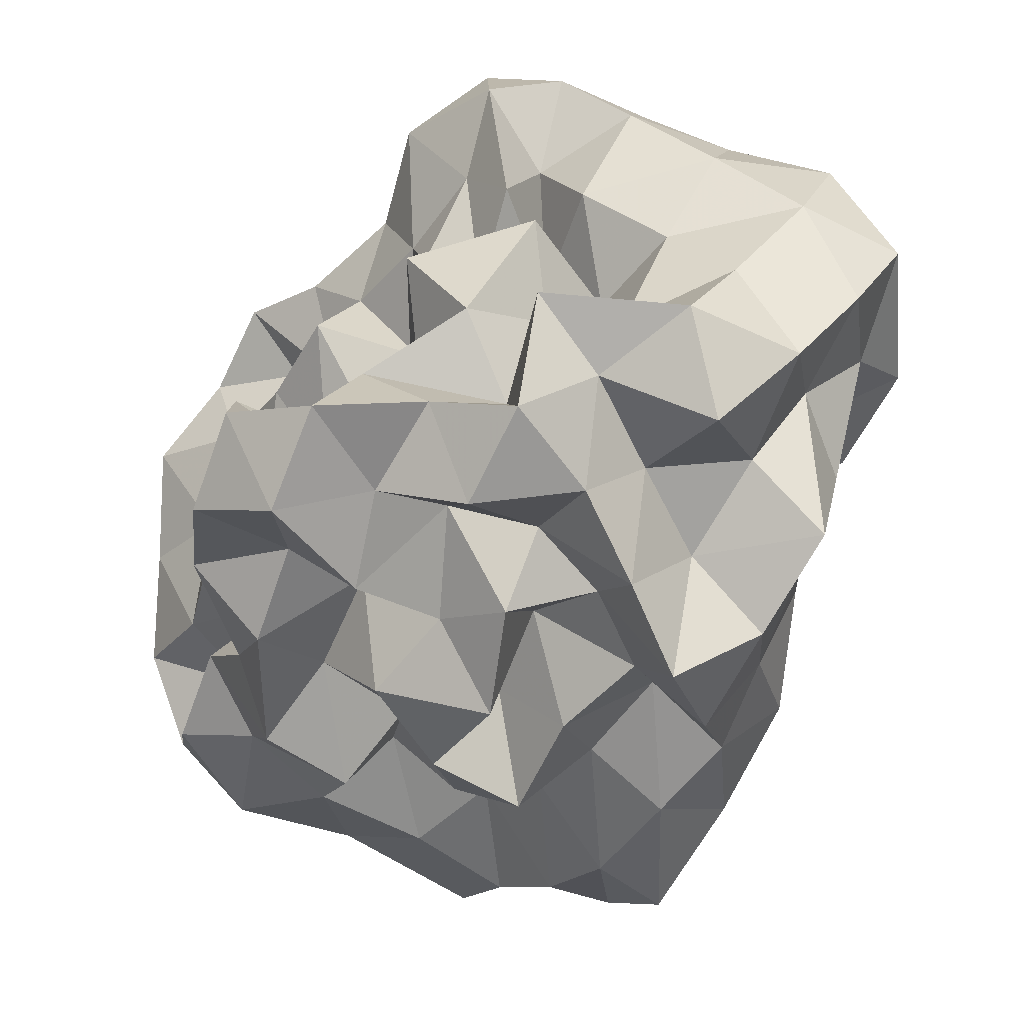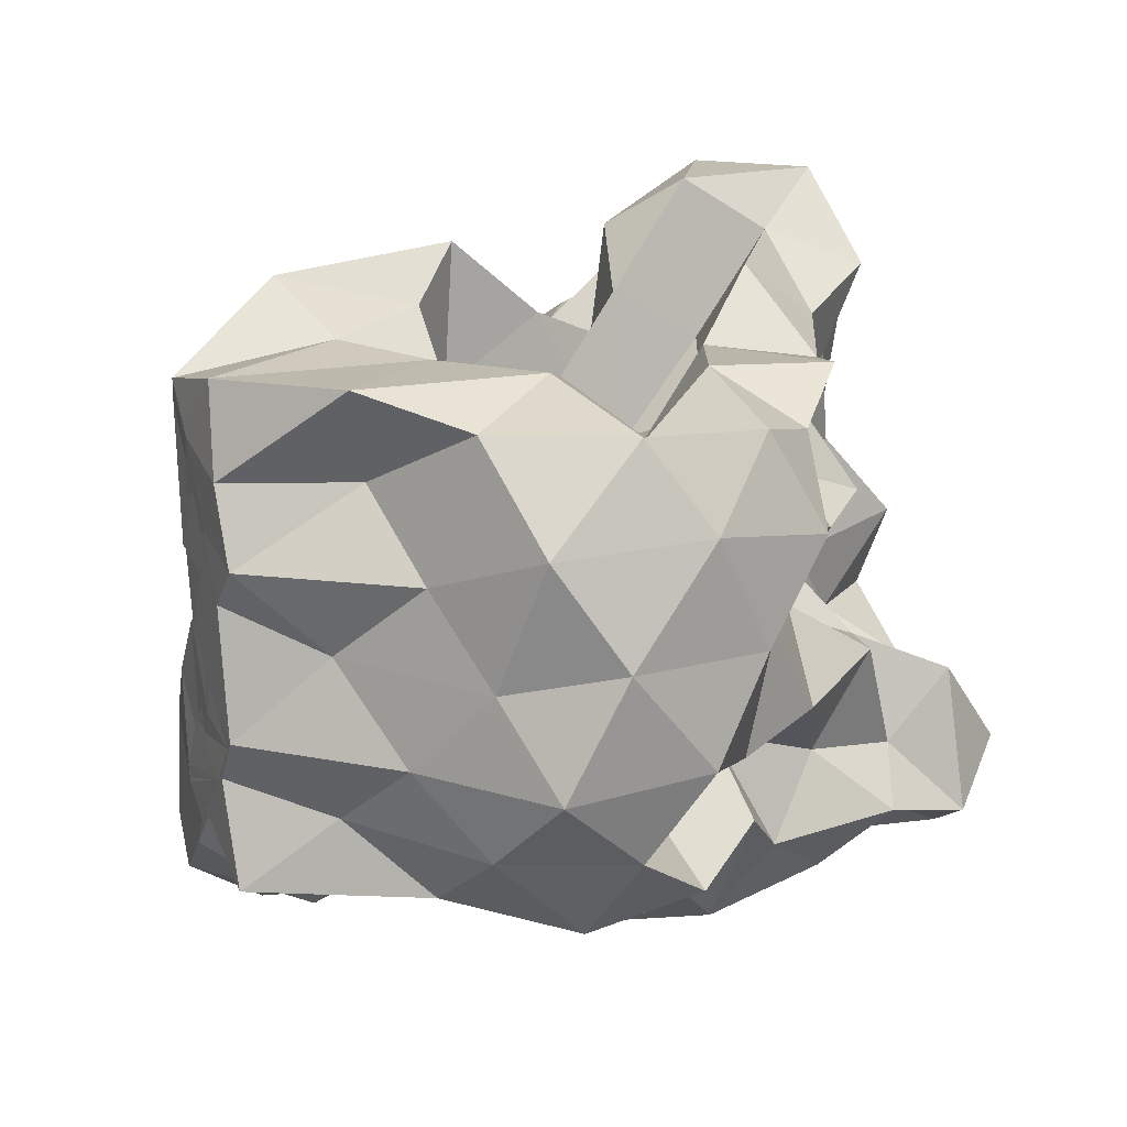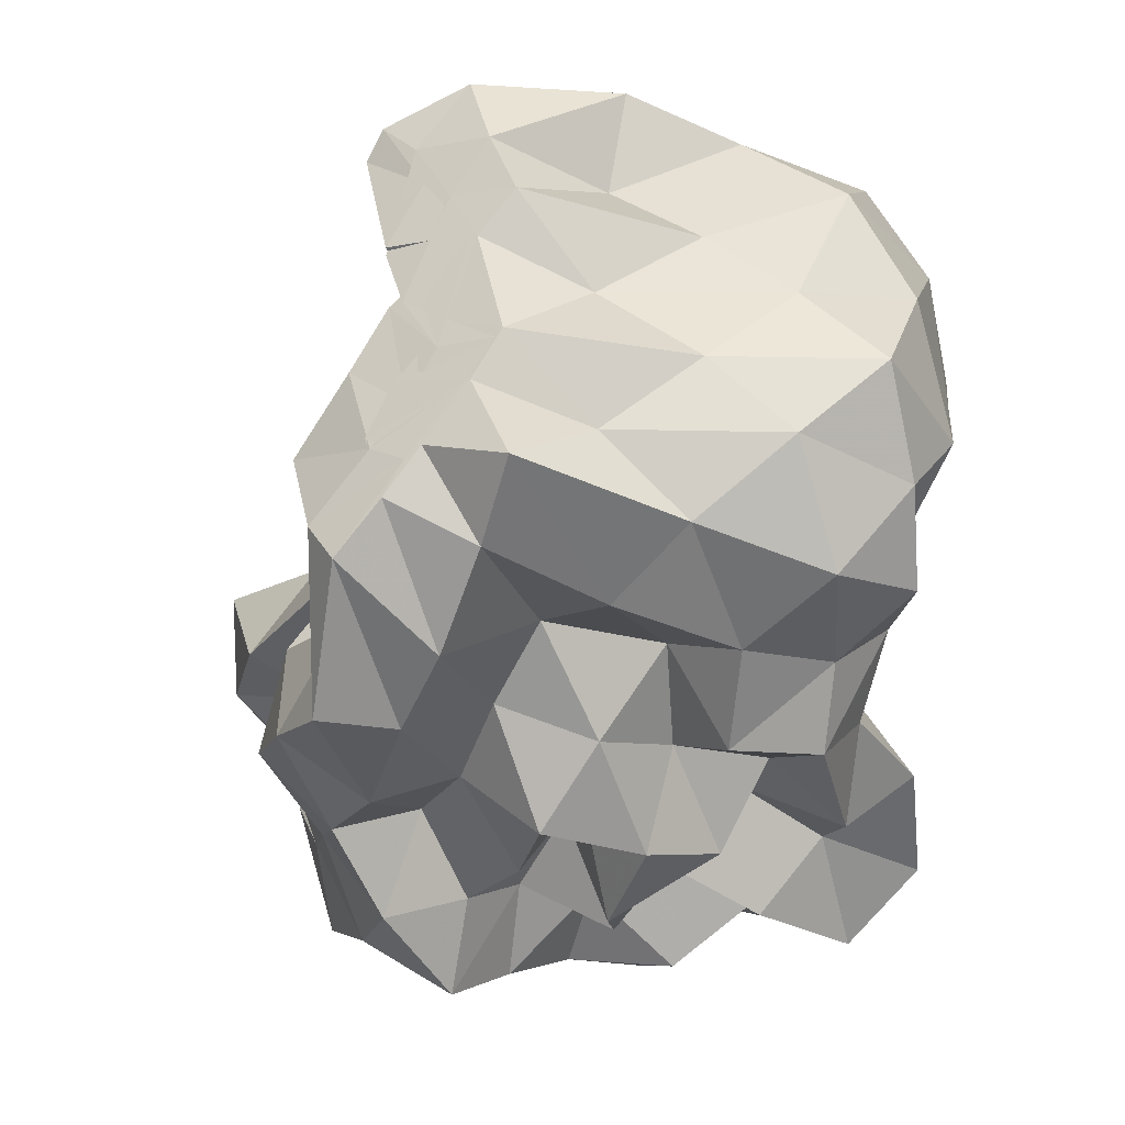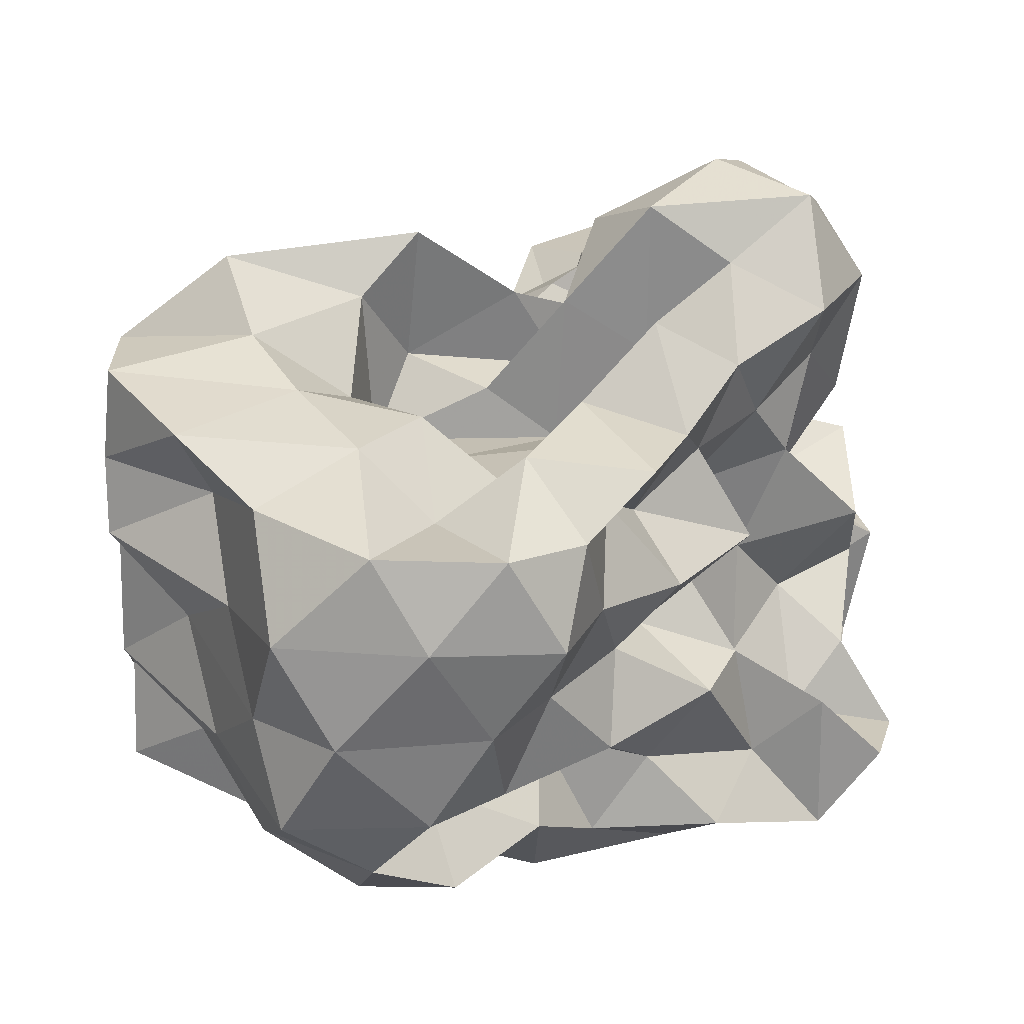
<metadata>
{"format":"obj","ext":"obj","renderer":"f3d","projection":"perspective","resolution":1024,"background":"white","views":[{"elev":-42.5,"azim":95.0,"up":"+Z"},{"elev":16.5,"azim":-36.0,"up":"+Z"},{"elev":-36.5,"azim":-71.9,"up":"+Z"},{"elev":36.0,"azim":-8.3,"up":"+Z"}]}
</metadata>
<code>
v -0.2913 -0.02061 0.535
v -0.1568 -0.03622 -0.8441
v 0.97 0.0891 0.3569
v 0.7898 0.1879 0.6423
v 0.9428 0.5096 0.7308
v 0.7524 0.8389 0.7435
v 0.5183 0.9992 0.6009
v 0.2194 1.053 0.4069
v 0.07012 0.6727 0.3073
v -0.0984 0.3101 0.2645
v -0.6761 0.3098 0.2727
v -0.4738 0.1459 0.4441
v -0.8238 0.1211 0.2079
v -1.506 0.1224 0.2421
v -1.533 -0.001293 0.4398
v -1.531 0.03072 0.592
v -1.584 -0.2229 0.5162
v -1.243 -0.4828 0.5224
v -1.125 -0.8712 0.7194
v -0.7996 -1.185 0.7277
v -0.3901 -1.225 0.7006
v -0.1267 -1.084 0.6364
v -0.008914 -0.7654 0.5534
v 0.1133 -0.5984 0.3958
v 0.3461 -0.4879 0.5418
v 0.5895 -0.2712 0.5245
v 0.8255 -0.06058 0.5975
v 0.5928 0.1883 0.2707
v 0.921 0.3378 0.3616
v 0.9581 0.7805 0.4573
v 0.8189 1.165 0.5048
v 0.5188 1.351 0.4067
v 0.0661 1.299 0.3072
v -0.09901 0.9139 0.2351
v -0.3422 0.5384 0.219
v -0.5318 0.2664 0.09936
v -0.5212 0.05162 -0.01802
v -1.236 0.04979 0.07353
v -1.564 -0.165 0.1613
v -1.496 0.1242 0.2191
v -1.551 -0.09343 0.3436
v -1.594 -0.3114 0.2745
v -1.225 -0.7647 0.2762
v -1.111 -1.186 0.4292
v -0.6451 -1.331 0.4549
v -0.22 -1.291 0.3866
v -0.05245 -0.9868 0.3017
v 0.2407 -0.784 0.2145
v 0.5108 -0.6016 0.2525
v 0.3477 -0.2709 0.2385
v 0.722 -0.2082 0.3096
v 0.7678 -0.01705 0.1156
v 0.7218 0.3797 0.02618
v 0.9424 0.6061 0.09849
v 0.9718 1.05 0.1696
v 0.8014 1.351 0.1017
v 0.2783 1.36 0.05791
v -0.0394 1.169 -0.02082
v -0.2987 0.817 -0.02147
v -0.5392 0.5606 -0.1382
v -0.6638 0.219 -0.2661
v -0.9754 0.2094 -0.01958
v -1.499 0.1049 0.009009
v -1.547 -0.06711 -0.2274
v -1.516 0.05741 0.003303
v -1.568 -0.1868 0.1447
v -1.359 -0.4719 0.02464
v -1.178 -1.028 0.02394
v -0.9402 -1.331 0.1178
v -0.4516 -1.321 0.09249
v -0.2345 -1.086 0.04404
v 0.0181 -0.8476 0.02314
v 0.1459 -0.6019 -0.0762
v 0.323 -0.4633 0.02751
v 0.5576 -0.2662 -0.04319
v 0.9871 -0.2315 0.02868
v 1.042 0.1878 0.1077
v 0.957 0.4505 -0.307
v 1.017 0.8128 -0.1619
v 0.9029 1.192 -0.2064
v 0.503 1.217 -0.08096
v 0.2103 0.9656 -0.09047
v -0.03838 0.6276 -0.09048
v -0.2975 0.3207 -0.09048
v -0.7551 0.356 -0.01043
v -0.9901 0.4625 -0.208
v -1.472 0.2307 -0.1823
v -1.52 0.03084 -0.3834
v -1.586 -0.2505 -0.2718
v -1.55 -0.09348 -0.1451
v -1.592 -0.2779 -0.2492
v -1.299 -0.7749 -0.2462
v -1.12 -1.267 -0.2424
v -0.6571 -1.352 -0.2131
v -0.3924 -1.154 -0.2888
v -0.02276 -1.024 -0.2477
v 0.3377 -0.8747 -0.1726
v 0.4782 -0.6357 -0.2113
v 0.524 -0.4365 -0.375
v 0.7305 -0.2118 -0.2755
v 1.042 -0.02919 -0.2854
v 0.8493 0.2064 -0.1718
v 1.155 0.6634 -0.4607
v 0.9586 0.9879 -0.4941
v 0.5958 1.018 -0.3062
v 0.3188 1.109 -0.4275
v 0.1106 0.7658 -0.3885
v -0.2347 0.5494 -0.3825
v -0.5351 0.5986 -0.1499
v -0.6477 0.4125 -0.385
v -1.385 0.4254 -0.3865
v -1.506 0.1389 -0.5102
v -1.573 -0.1655 -0.3976
v -1.511 0.07426 -0.2921
v -1.567 -0.1753 -0.3907
v -1.347 -0.4726 -0.4721
v -1.172 -1.001 -0.4809
v -0.8363 -1.255 -0.4782
v -0.6331 -0.9625 -0.3948
v -0.222 -0.7967 -0.3581
v 0.1423 -0.8347 -0.4744
v 0.5268 -0.765 -0.5522
v 0.7509 -0.7986 -0.3369
v 0.7301 -0.5168 -0.5968
v 0.9368 -0.3614 -0.4406
v 0.8406 0.07919 -0.5164
v 1.194 0.2046 -0.3997
v 0.9553 0.7246 -0.7554
v 0.6226 0.8294 -0.6098
v 0.4887 1.038 -0.8211
v 0.1561 0.9663 -0.6916
v -0.1722 0.9704 -0.4835
v -0.393 0.8552 -0.2995
v -0.6688 0.7377 -0.5076
v -0.9206 0.4512 -0.636
v -1.443 0.3388 -0.688
v -1.531 0.02424 -0.5927
v -1.5 0.1578 -0.4626
v -1.537 -0.02784 -0.5617
v -1.59 -0.3008 -0.6995
v -1.148 -0.6792 -0.6997
v -0.8681 -1.021 -0.763
v -0.5627 -1.19 -0.6473
v -0.2617 -1.045 -0.5477
v -0.0536 -0.8971 -0.7228
v 0.363 -0.9771 -0.6814
v 0.7457 -0.8979 -0.7952
v 0.988 -0.7676 -0.6257
v 1.112 -0.4792 -0.7441
v 1.009 -0.1431 -0.6538
v 1.103 0.1358 -0.7907
v 0.9898 0.3715 -0.5676
v 1.011 0.03181 0.8391
v 0.8992 0.2752 1.001
v 0.6938 0.5589 1.023
v 0.5315 0.519 0.6729
v 0.2272 0.6993 0.6011
v -0.1797 0.5746 0.4861
v -0.4178 0.4444 0.1934
v -0.7326 0.4413 0.5
v -1.036 0.1553 0.4781
v -1.47 0.2149 0.6528
v -1.504 0.1518 0.7424
v -1.546 -0.1437 0.7998
v -1.346 -0.574 0.8178
v -0.7872 -0.7407 0.8243
v -0.5702 -0.8908 0.6245
v -0.2763 -0.8157 0.7922
v 0.113 -0.9237 0.7726
v 0.2652 -0.672 0.7236
v 0.4889 -0.3884 0.787
v 0.7983 -0.2709 0.8997
v 0.798 0.002842 1.18
v 0.5385 0.2747 1.192
v 0.3639 0.3987 0.9191
v 0.001905 0.4044 0.672
v -0.3175 0.2505 0.479
v -0.4375 0.4281 0.7651
v -0.8309 0.2206 0.778
v -1.131 0.197 0.9971
v -1.07 -0.05557 0.8389
v -0.9475 -0.375 0.8178
v -0.5612 -0.4678 0.7401
v -0.3193 -0.5749 0.5352
v -0.04828 -0.5066 0.7729
v 0.2071 -0.3909 0.9765
v 0.5084 -0.1249 1.019
v 0.2559 -0.02042 1.192
v 0.1147 0.2131 1.029
v 0.2426 0.2504 0.6046
v -0.1618 0.1977 0.7726
v -0.4887 0.1978 1.035
v -0.6966 0.07021 0.8782
v -0.7653 -0.1923 0.6547
v -0.4521 -0.2803 0.4384
v 0.07518 -0.3621 0.5067
v 0.2383 -0.115 0.6949
v -0.02449 -0.02052 0.8572
v -0.0008979 0.1717 0.4819
v -0.5376 0.1728 0.5759
v -0.6785 -0.03007 0.3662
v -0.06422 -0.1033 0.367
v 0.6993 0.4959 -0.6906
v 0.4068 0.6233 -0.8058
v 0.2579 0.829 -1.015
v -0.1131 0.826 -0.8336
v -0.4808 0.895 -0.7364
v -0.8014 0.6886 -0.9126
v -1.101 0.4409 -1.095
v -1.465 0.2492 -0.8346
v -1.509 0.09484 -0.694
v -1.363 -0.1424 -0.8125
v -1.01 -0.3995 -0.8254
v -0.7073 -0.6997 -0.843
v -0.447 -0.9135 -0.7603
v -0.2415 -0.8196 -0.9366
v 0.2335 -0.7745 -0.9021
v 0.5015 -0.642 -0.7605
v 0.8835 -0.624 -0.9486
v 0.7863 -0.329 -0.7993
v 0.8584 -0.03453 -0.9452
v 0.817 0.3157 -0.8814
v 0.5638 0.4354 -1.045
v 0.3259 0.5439 -1.221
v -0.04906 0.6352 -1.129
v -0.3618 0.688 -0.979
v -0.5868 0.4727 -1.056
v -0.922 0.2481 -1.053
v -1.13 0.05781 -0.9793
v -0.8665 -0.1474 -0.7263
v -0.5895 -0.4457 -0.6869
v -0.4353 -0.5791 -0.9914
v -0.04132 -0.607 -0.784
v 0.2539 -0.4395 -0.6781
v 0.5469 -0.4133 -0.983
v 0.5865 -0.1304 -0.6938
v 0.5634 0.1539 -0.7859
v 0.326 0.3216 -0.8592
v 0.1219 0.4226 -1.004
v -0.1733 0.4732 -0.8374
v -0.4241 0.2522 -0.9117
v -0.6824 0.05776 -0.8546
v -0.5455 -0.2215 -0.9575
v -0.2685 -0.3668 -0.8281
v 0.08373 -0.4102 -1.016
v 0.2854 -0.1833 -0.9021
v 0.4361 0.04022 -1.017
v 0.1273 0.1028 -0.7556
v -0.08946 0.1802 -1.067
v -0.4051 0.007574 -1.146
v -0.1671 -0.2482 -1.132
v 0.1218 -0.03667 -1.166
f 3 28 4
f 4 28 29
f 4 29 5
f 5 29 30
f 5 30 6
f 6 30 31
f 6 31 7
f 7 31 32
f 7 32 8
f 8 32 33
f 8 33 9
f 9 33 34
f 9 34 10
f 10 34 35
f 10 35 11
f 11 35 36
f 11 36 12
f 12 36 37
f 12 37 13
f 13 37 38
f 13 38 14
f 14 38 39
f 14 39 15
f 15 39 40
f 15 40 16
f 16 40 41
f 16 41 17
f 17 41 42
f 17 42 18
f 18 42 43
f 18 43 19
f 19 43 44
f 19 44 20
f 20 44 45
f 20 45 21
f 21 45 46
f 21 46 22
f 22 46 47
f 22 47 23
f 23 47 48
f 23 48 24
f 24 48 49
f 24 49 25
f 25 49 50
f 25 50 26
f 26 50 51
f 26 51 27
f 27 51 52
f 27 52 3
f 3 52 28
f 28 53 29
f 29 53 54
f 29 54 30
f 30 54 55
f 30 55 31
f 31 55 56
f 31 56 32
f 32 56 57
f 32 57 33
f 33 57 58
f 33 58 34
f 34 58 59
f 34 59 35
f 35 59 60
f 35 60 36
f 36 60 61
f 36 61 37
f 37 61 62
f 37 62 38
f 38 62 63
f 38 63 39
f 39 63 64
f 39 64 40
f 40 64 65
f 40 65 41
f 41 65 66
f 41 66 42
f 42 66 67
f 42 67 43
f 43 67 68
f 43 68 44
f 44 68 69
f 44 69 45
f 45 69 70
f 45 70 46
f 46 70 71
f 46 71 47
f 47 71 72
f 47 72 48
f 48 72 73
f 48 73 49
f 49 73 74
f 49 74 50
f 50 74 75
f 50 75 51
f 51 75 76
f 51 76 52
f 52 76 77
f 52 77 28
f 28 77 53
f 53 78 54
f 54 78 79
f 54 79 55
f 55 79 80
f 55 80 56
f 56 80 81
f 56 81 57
f 57 81 82
f 57 82 58
f 58 82 83
f 58 83 59
f 59 83 84
f 59 84 60
f 60 84 85
f 60 85 61
f 61 85 86
f 61 86 62
f 62 86 87
f 62 87 63
f 63 87 88
f 63 88 64
f 64 88 89
f 64 89 65
f 65 89 90
f 65 90 66
f 66 90 91
f 66 91 67
f 67 91 92
f 67 92 68
f 68 92 93
f 68 93 69
f 69 93 94
f 69 94 70
f 70 94 95
f 70 95 71
f 71 95 96
f 71 96 72
f 72 96 97
f 72 97 73
f 73 97 98
f 73 98 74
f 74 98 99
f 74 99 75
f 75 99 100
f 75 100 76
f 76 100 101
f 76 101 77
f 77 101 102
f 77 102 53
f 53 102 78
f 78 103 79
f 79 103 104
f 79 104 80
f 80 104 105
f 80 105 81
f 81 105 106
f 81 106 82
f 82 106 107
f 82 107 83
f 83 107 108
f 83 108 84
f 84 108 109
f 84 109 85
f 85 109 110
f 85 110 86
f 86 110 111
f 86 111 87
f 87 111 112
f 87 112 88
f 88 112 113
f 88 113 89
f 89 113 114
f 89 114 90
f 90 114 115
f 90 115 91
f 91 115 116
f 91 116 92
f 92 116 117
f 92 117 93
f 93 117 118
f 93 118 94
f 94 118 119
f 94 119 95
f 95 119 120
f 95 120 96
f 96 120 121
f 96 121 97
f 97 121 122
f 97 122 98
f 98 122 123
f 98 123 99
f 99 123 124
f 99 124 100
f 100 124 125
f 100 125 101
f 101 125 126
f 101 126 102
f 102 126 127
f 102 127 78
f 78 127 103
f 103 128 104
f 104 128 129
f 104 129 105
f 105 129 130
f 105 130 106
f 106 130 131
f 106 131 107
f 107 131 132
f 107 132 108
f 108 132 133
f 108 133 109
f 109 133 134
f 109 134 110
f 110 134 135
f 110 135 111
f 111 135 136
f 111 136 112
f 112 136 137
f 112 137 113
f 113 137 138
f 113 138 114
f 114 138 139
f 114 139 115
f 115 139 140
f 115 140 116
f 116 140 141
f 116 141 117
f 117 141 142
f 117 142 118
f 118 142 143
f 118 143 119
f 119 143 144
f 119 144 120
f 120 144 145
f 120 145 121
f 121 145 146
f 121 146 122
f 122 146 147
f 122 147 123
f 123 147 148
f 123 148 124
f 124 148 149
f 124 149 125
f 125 149 150
f 125 150 126
f 126 150 151
f 126 151 127
f 127 151 152
f 127 152 103
f 103 152 128
f 153 154 173
f 154 174 173
f 154 155 174
f 155 175 174
f 155 156 175
f 156 176 175
f 156 157 176
f 157 158 176
f 158 177 176
f 158 159 177
f 159 178 177
f 159 160 178
f 160 179 178
f 160 161 179
f 161 162 179
f 162 180 179
f 162 163 180
f 163 181 180
f 163 164 181
f 164 182 181
f 164 165 182
f 165 166 182
f 166 183 182
f 166 167 183
f 167 184 183
f 167 168 184
f 168 185 184
f 168 169 185
f 169 170 185
f 170 186 185
f 170 171 186
f 171 187 186
f 171 172 187
f 172 173 187
f 172 153 173
f 173 174 188
f 174 189 188
f 174 175 189
f 175 190 189
f 175 176 190
f 176 177 190
f 177 191 190
f 177 178 191
f 178 192 191
f 178 179 192
f 179 180 192
f 180 193 192
f 180 181 193
f 181 194 193
f 181 182 194
f 182 183 194
f 183 195 194
f 183 184 195
f 184 196 195
f 184 185 196
f 185 186 196
f 186 197 196
f 186 187 197
f 187 188 197
f 187 173 188
f 188 189 198
f 189 199 198
f 189 190 199
f 190 191 199
f 191 200 199
f 191 192 200
f 192 193 200
f 193 201 200
f 193 194 201
f 194 195 201
f 195 202 201
f 195 196 202
f 196 197 202
f 197 198 202
f 197 188 198
f 203 223 204
f 204 223 224
f 204 224 205
f 205 224 225
f 205 225 206
f 206 225 226
f 206 226 207
f 207 226 208
f 208 226 227
f 208 227 209
f 209 227 228
f 209 228 210
f 210 228 229
f 210 229 211
f 211 229 212
f 212 229 230
f 212 230 213
f 213 230 231
f 213 231 214
f 214 231 232
f 214 232 215
f 215 232 216
f 216 232 233
f 216 233 217
f 217 233 234
f 217 234 218
f 218 234 235
f 218 235 219
f 219 235 220
f 220 235 236
f 220 236 221
f 221 236 237
f 221 237 222
f 222 237 223
f 222 223 203
f 223 238 224
f 224 238 239
f 224 239 225
f 225 239 240
f 225 240 226
f 226 240 227
f 227 240 241
f 227 241 228
f 228 241 242
f 228 242 229
f 229 242 230
f 230 242 243
f 230 243 231
f 231 243 244
f 231 244 232
f 232 244 233
f 233 244 245
f 233 245 234
f 234 245 246
f 234 246 235
f 235 246 236
f 236 246 247
f 236 247 237
f 237 247 238
f 237 238 223
f 238 248 239
f 239 248 249
f 239 249 240
f 240 249 241
f 241 249 250
f 241 250 242
f 242 250 243
f 243 250 251
f 243 251 244
f 244 251 245
f 245 251 252
f 245 252 246
f 246 252 247
f 247 252 248
f 247 248 238
f 3 4 153
f 153 4 154
f 4 5 154
f 154 5 155
f 5 6 155
f 155 6 156
f 6 7 156
f 156 7 157
f 7 8 157
f 8 9 157
f 157 9 158
f 9 10 158
f 158 10 159
f 10 11 159
f 159 11 160
f 11 12 160
f 160 12 161
f 12 13 161
f 13 14 161
f 161 14 162
f 14 15 162
f 162 15 163
f 15 16 163
f 163 16 164
f 16 17 164
f 164 17 165
f 17 18 165
f 18 19 165
f 165 19 166
f 19 20 166
f 166 20 167
f 20 21 167
f 167 21 168
f 21 22 168
f 168 22 169
f 22 23 169
f 23 24 169
f 169 24 170
f 24 25 170
f 170 25 171
f 25 26 171
f 171 26 172
f 26 27 172
f 172 27 153
f 27 3 153
f 128 203 129
f 129 203 204
f 129 204 130
f 130 204 205
f 130 205 131
f 131 205 206
f 131 206 132
f 132 206 207
f 132 207 133
f 133 207 134
f 134 207 208
f 134 208 135
f 135 208 209
f 135 209 136
f 136 209 210
f 136 210 137
f 137 210 211
f 137 211 138
f 138 211 139
f 139 211 212
f 139 212 140
f 140 212 213
f 140 213 141
f 141 213 214
f 141 214 142
f 142 214 215
f 142 215 143
f 143 215 144
f 144 215 216
f 144 216 145
f 145 216 217
f 145 217 146
f 146 217 218
f 146 218 147
f 147 218 219
f 147 219 148
f 148 219 149
f 149 219 220
f 149 220 150
f 150 220 221
f 150 221 151
f 151 221 222
f 151 222 152
f 152 222 203
f 152 203 128
f 198 199 1
f 199 200 1
f 200 201 1
f 201 202 1
f 202 198 1
f 249 248 2
f 250 249 2
f 251 250 2
f 252 251 2
f 248 252 2

</code>
